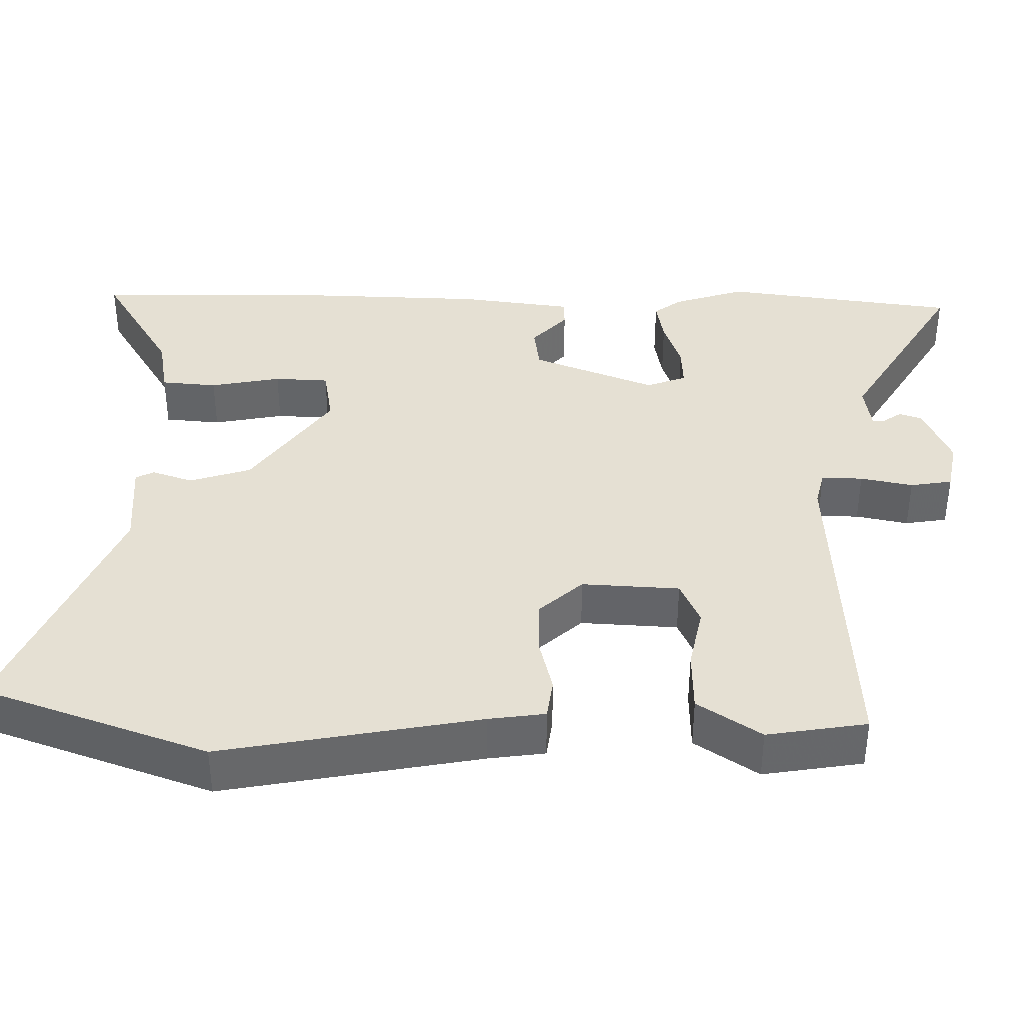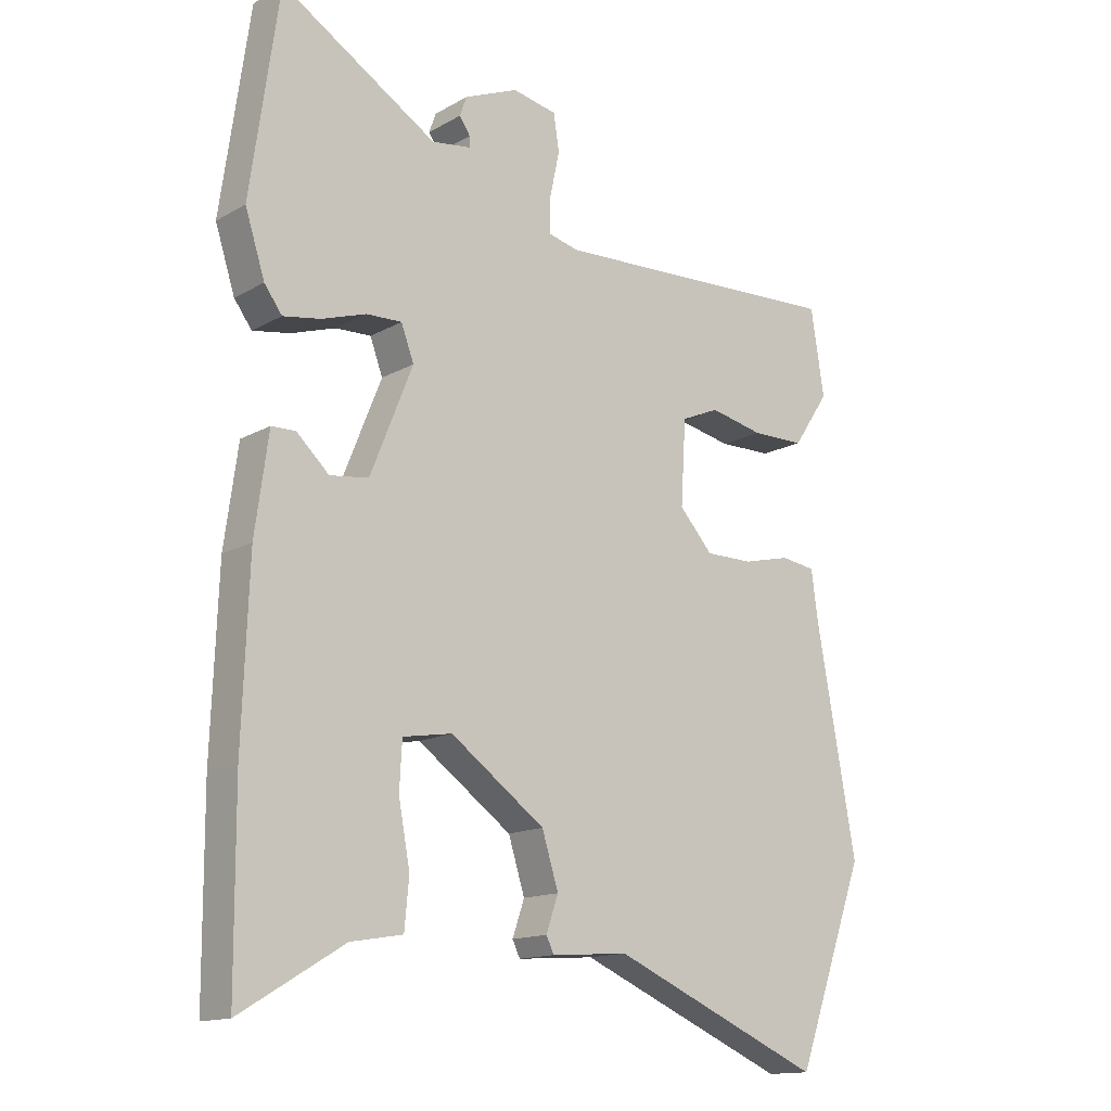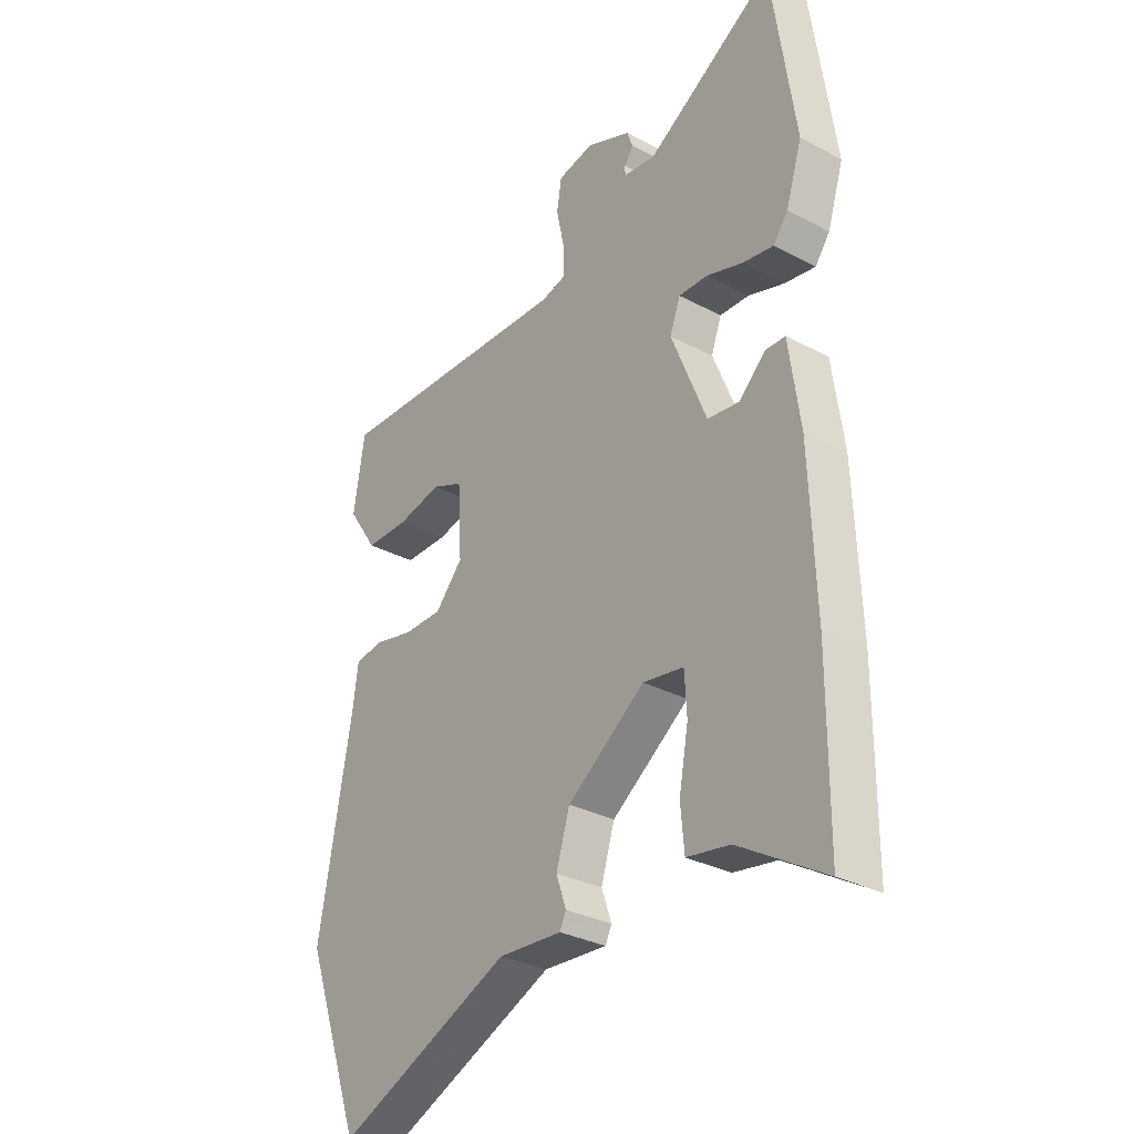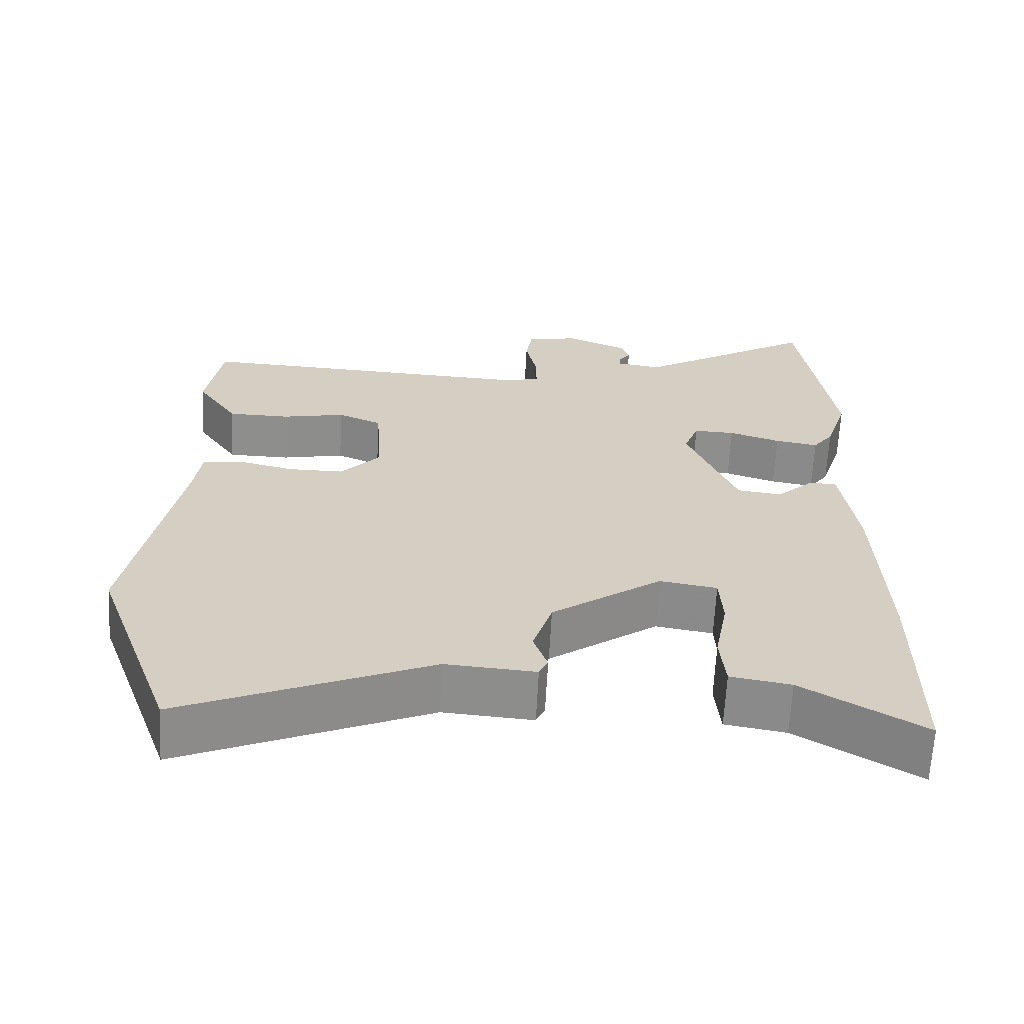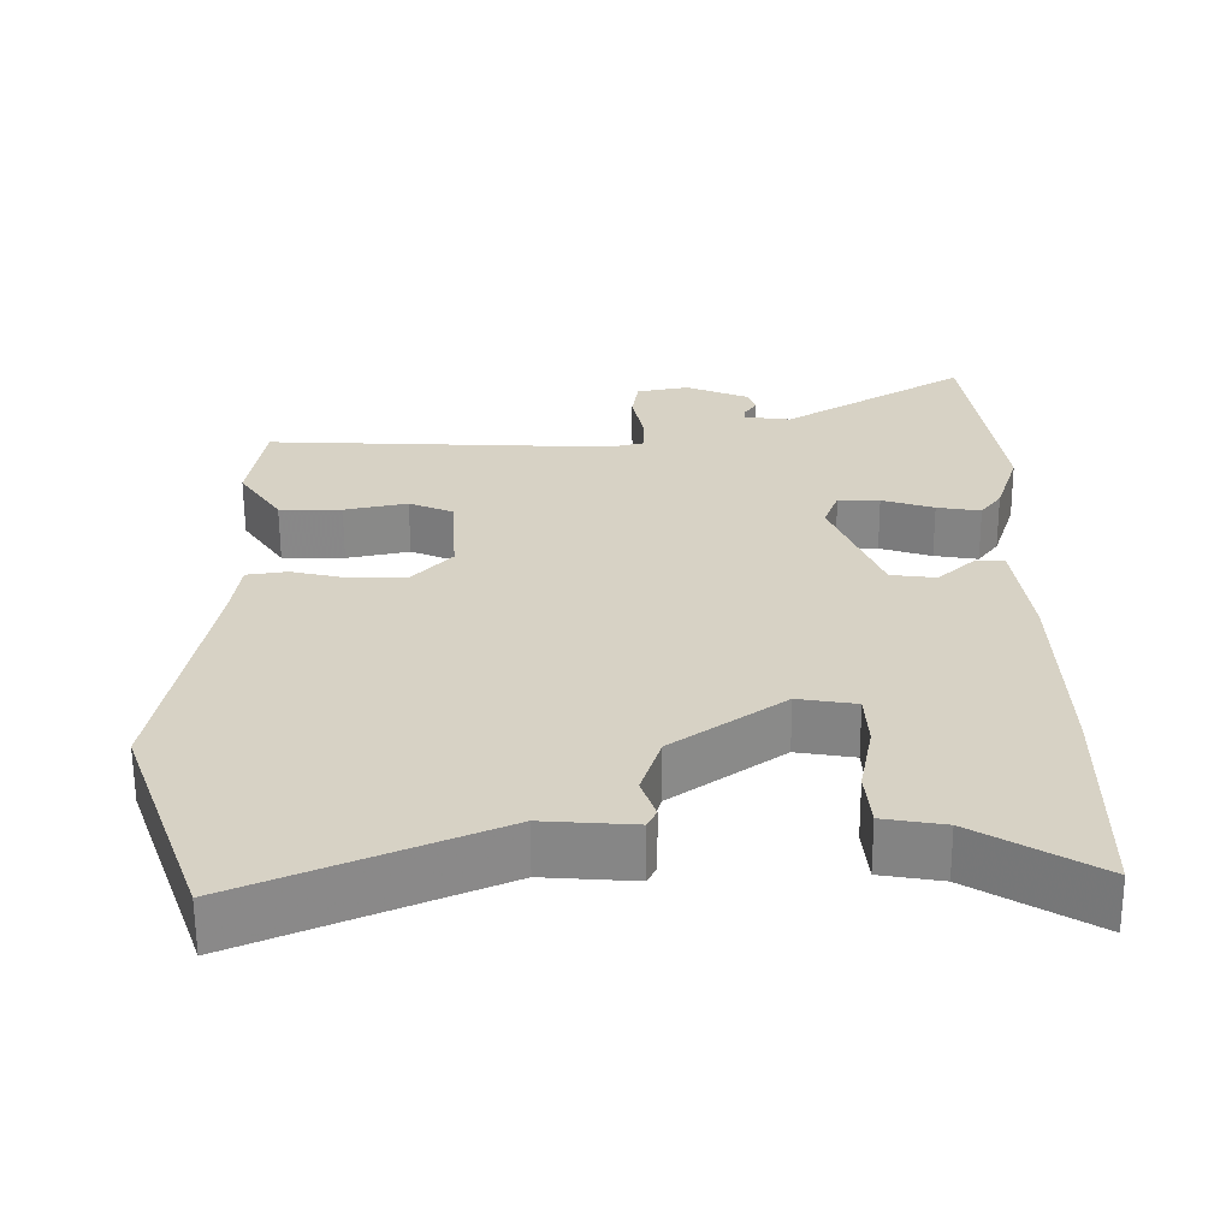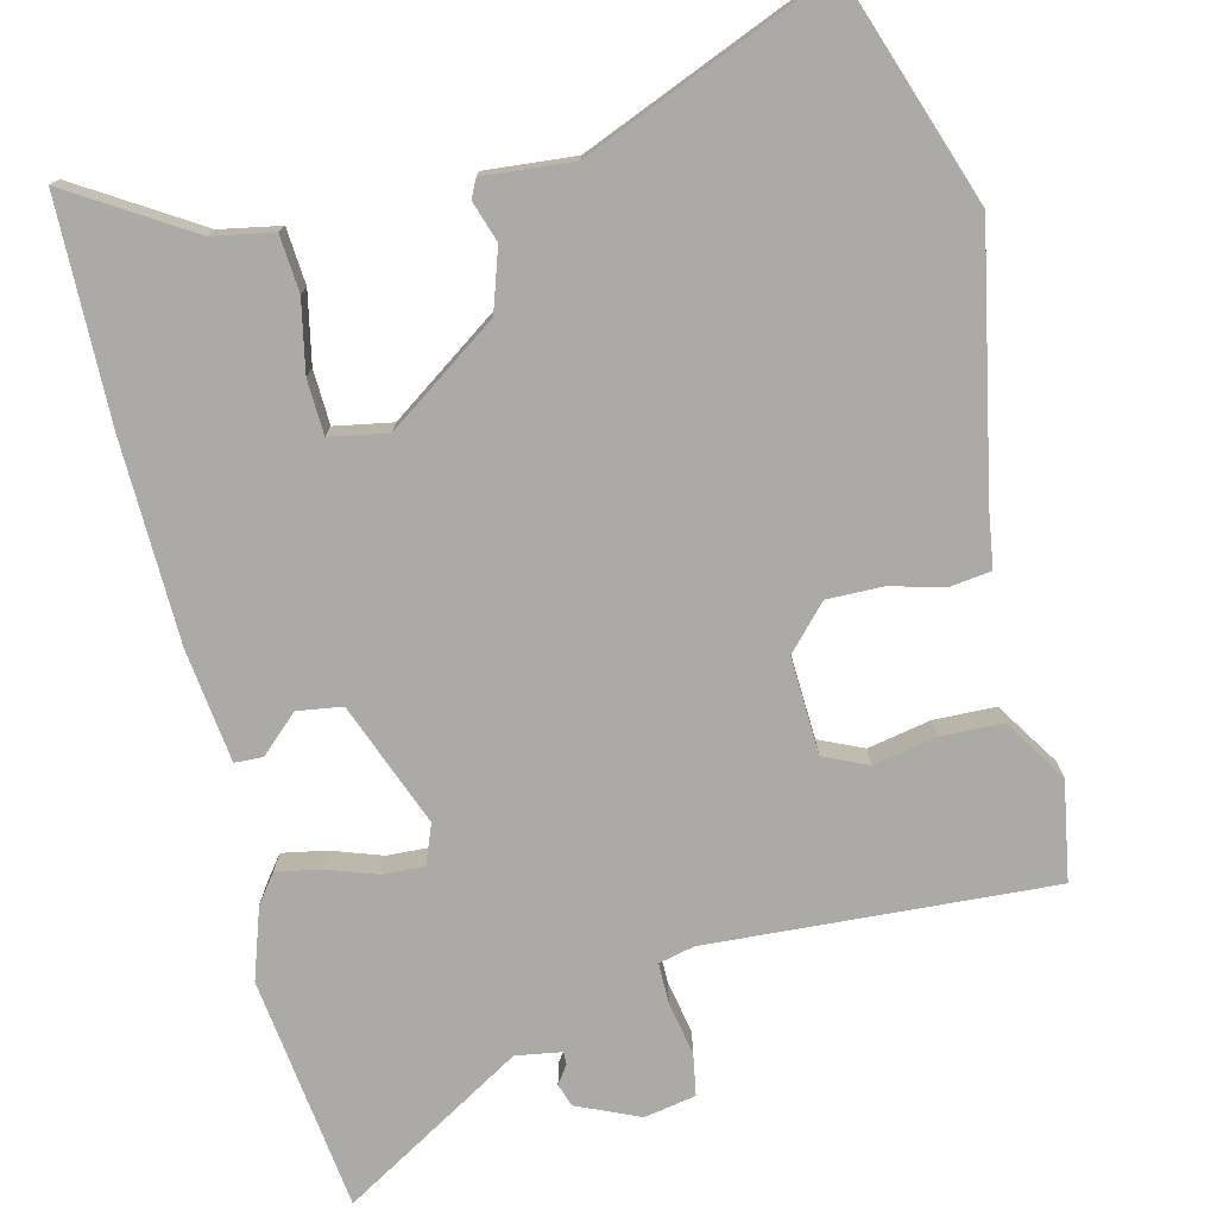
<metadata>
{"format":"obj","ext":"obj","renderer":"f3d","projection":"perspective","resolution":1024,"background":"white","views":[{"elev":38.2,"azim":-89.5,"up":"+Y"},{"elev":-14.5,"azim":140.4,"up":"+Z"},{"elev":-31.3,"azim":53.0,"up":"+Z"},{"elev":-64.9,"azim":-3.0,"up":"+Z"},{"elev":-62.7,"azim":0.3,"up":"+Z"},{"elev":-75.7,"azim":-167.1,"up":"+Y"}]}
</metadata>
<code>
v -0.441 0.07 -0.662
v -0.551 0.07 -0.359
v -0.488 0.07 -0.01
v -0.478 0.07 0.066
v -0.423 0.07 0.074
v -0.348 0.07 0.056
v -0.273 0.07 0.056
v -0.22 0.07 0.115
v -0.228 0.07 0.247
v -0.288 0.07 0.273
v -0.373 0.07 0.255
v -0.457 0.07 0.256
v -0.514 0.07 0.341
v -0.493 0.07 0.476
v -0.026 0.07 0.454
v 0.022 0.07 0.466
v 0.021 0.07 0.522
v 0.006 0.07 0.593
v 0.015 0.07 0.65
v 0.085 0.07 0.664
v 0.17 0.07 0.628
v 0.181 0.07 0.597
v 0.164 0.07 0.572
v 0.164 0.07 0.555
v 0.226 0.07 0.546
v 0.472 0.07 0.697
v 0.517 0.07 0.378
v 0.486 0.07 0.281
v 0.458 0.07 0.243
v 0.399 0.07 0.253
v 0.329 0.07 0.276
v 0.273 0.07 0.278
v 0.253 0.07 0.224
v 0.32 0.07 0.057
v 0.381 0.07 0.049
v 0.432 0.07 0.097
v 0.47 0.07 0.096
v 0.491 0.07 -0.057
v 0.501 0.07 -0.33
v 0.499 0.07 -0.628
v 0.336 0.07 -0.53
v 0.254 0.07 -0.516
v 0.247 0.07 -0.44
v 0.265 0.07 -0.344
v 0.261 0.07 -0.27
v 0.183 0.07 -0.257
v 0.034 0.07 -0.364
v 0.008 0.07 -0.447
v 0.027 0.07 -0.502
v 0.015 0.07 -0.527
v -0.107 0.07 -0.518
v -0.441 0 -0.662
v -0.551 0 -0.359
v -0.488 0 -0.01
v -0.478 0 0.066
v -0.423 0 0.074
v -0.348 0 0.056
v -0.273 0 0.056
v -0.22 0 0.115
v -0.228 0 0.247
v -0.288 0 0.273
v -0.373 0 0.255
v -0.457 0 0.256
v -0.514 0 0.341
v -0.493 0 0.476
v -0.026 0 0.454
v 0.022 0 0.466
v 0.021 0 0.522
v 0.006 0 0.593
v 0.015 0 0.65
v 0.085 0 0.664
v 0.17 0 0.628
v 0.181 0 0.597
v 0.164 0 0.572
v 0.164 0 0.555
v 0.226 0 0.546
v 0.472 0 0.697
v 0.517 0 0.378
v 0.486 0 0.281
v 0.458 0 0.243
v 0.399 0 0.253
v 0.329 0 0.276
v 0.273 0 0.278
v 0.253 0 0.224
v 0.32 0 0.057
v 0.381 0 0.049
v 0.432 0 0.097
v 0.47 0 0.096
v 0.491 0 -0.057
v 0.501 0 -0.33
v 0.499 0 -0.628
v 0.336 0 -0.53
v 0.254 0 -0.516
v 0.247 0 -0.44
v 0.265 0 -0.344
v 0.261 0 -0.27
v 0.183 0 -0.257
v 0.034 0 -0.364
v 0.008 0 -0.447
v 0.027 0 -0.502
v 0.015 0 -0.527
v -0.107 0 -0.518
f 48 49 50 51
f 1 2 3
f 51 1 3
f 48 51 3
f 47 48 3
f 4 5 6
f 3 4 6
f 47 3 6
f 46 47 6
f 45 46 6 7
f 41 42 43 44
f 41 44 45
f 40 41 45
f 39 40 45
f 38 39 45
f 37 38 45
f 36 37 45
f 35 36 45
f 45 7 8
f 35 45 8
f 34 35 8
f 29 30 31
f 28 29 31
f 27 28 31
f 26 27 31
f 25 26 31
f 24 25 31 32
f 21 22 23
f 20 21 23
f 19 20 23
f 18 19 23
f 17 18 23
f 16 17 23 24
f 13 14 15
f 12 13 15
f 11 12 15
f 10 11 15
f 9 10 15 16
f 8 9 16
f 34 8 16
f 33 34 16
f 16 24 32 33
f 102 101 100 99
f 54 53 52
f 54 52 102
f 54 102 99
f 54 99 98
f 57 56 55
f 57 55 54
f 57 54 98
f 57 98 97
f 58 57 97 96
f 95 94 93 92
f 96 95 92
f 96 92 91
f 96 91 90
f 96 90 89
f 96 89 88
f 96 88 87
f 96 87 86
f 59 58 96
f 59 96 86
f 59 86 85
f 82 81 80
f 82 80 79
f 82 79 78
f 82 78 77
f 82 77 76
f 83 82 76 75
f 74 73 72
f 74 72 71
f 74 71 70
f 74 70 69
f 74 69 68
f 75 74 68 67
f 66 65 64
f 66 64 63
f 66 63 62
f 66 62 61
f 67 66 61 60
f 67 60 59
f 67 59 85
f 67 85 84
f 84 83 75 67
f 1 52 53 2
f 2 53 54 3
f 3 54 55 4
f 4 55 56 5
f 5 56 57 6
f 6 57 58 7
f 7 58 59 8
f 8 59 60 9
f 9 60 61 10
f 10 61 62 11
f 11 62 63 12
f 12 63 64 13
f 13 64 65 14
f 14 65 66 15
f 15 66 67 16
f 16 67 68 17
f 17 68 69 18
f 18 69 70 19
f 19 70 71 20
f 20 71 72 21
f 21 72 73 22
f 22 73 74 23
f 23 74 75 24
f 24 75 76 25
f 25 76 77 26
f 26 77 78 27
f 27 78 79 28
f 28 79 80 29
f 29 80 81 30
f 30 81 82 31
f 31 82 83 32
f 32 83 84 33
f 33 84 85 34
f 34 85 86 35
f 35 86 87 36
f 36 87 88 37
f 37 88 89 38
f 38 89 90 39
f 39 90 91 40
f 40 91 92 41
f 41 92 93 42
f 42 93 94 43
f 43 94 95 44
f 44 95 96 45
f 45 96 97 46
f 46 97 98 47
f 47 98 99 48
f 48 99 100 49
f 49 100 101 50
f 50 101 102 51
f 51 102 52 1

</code>
